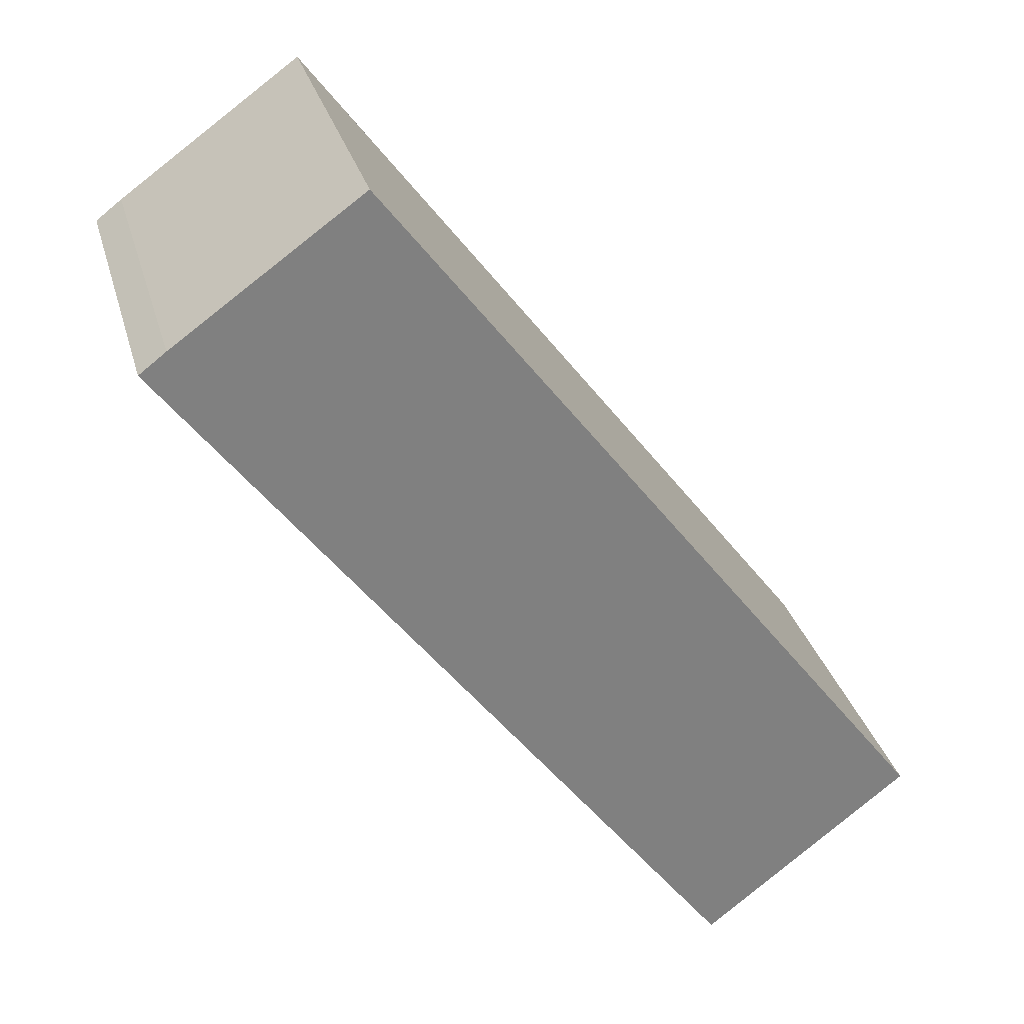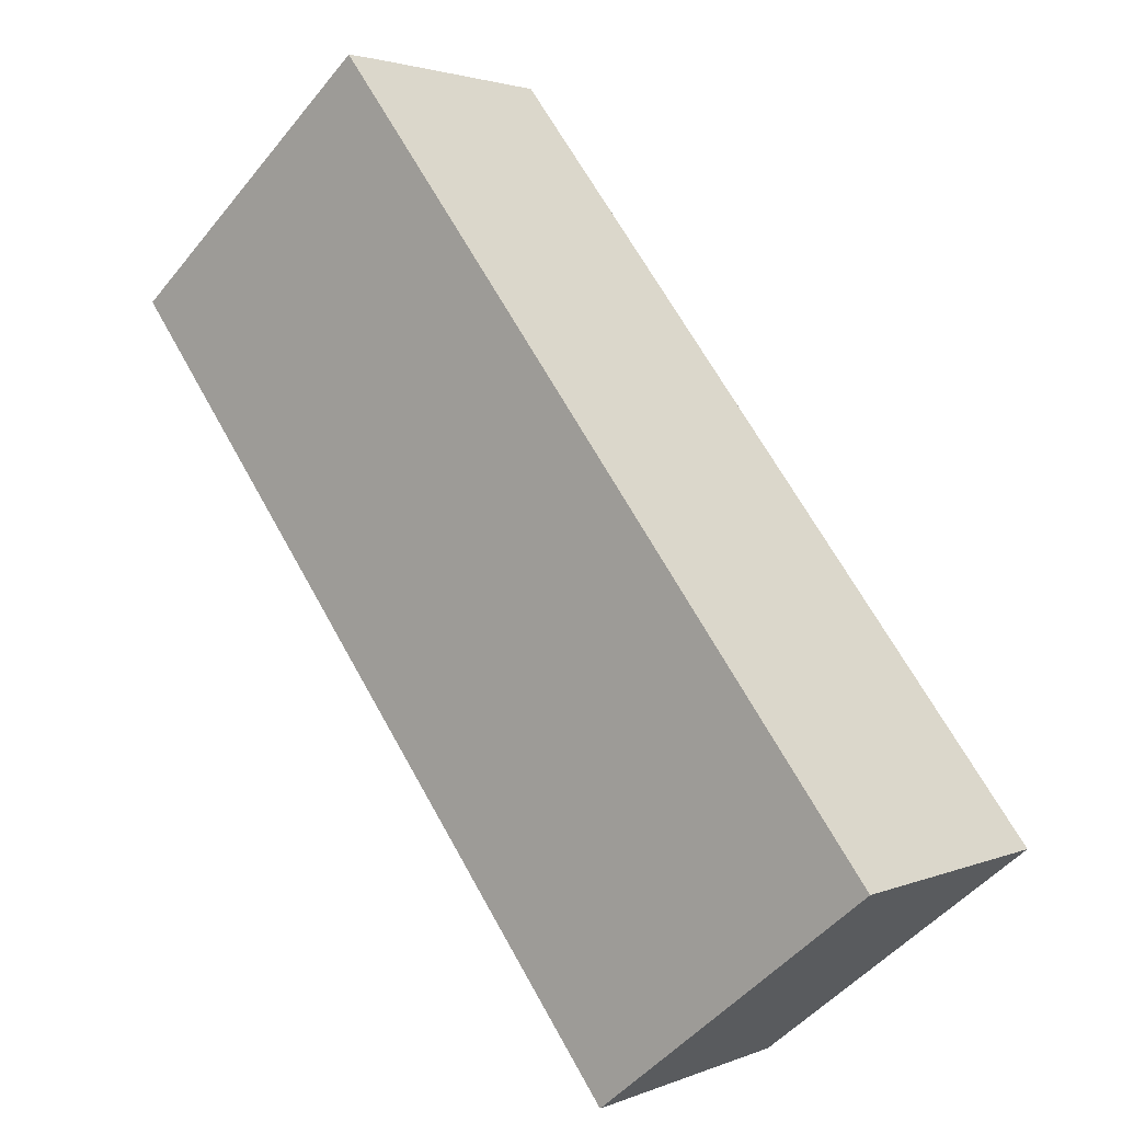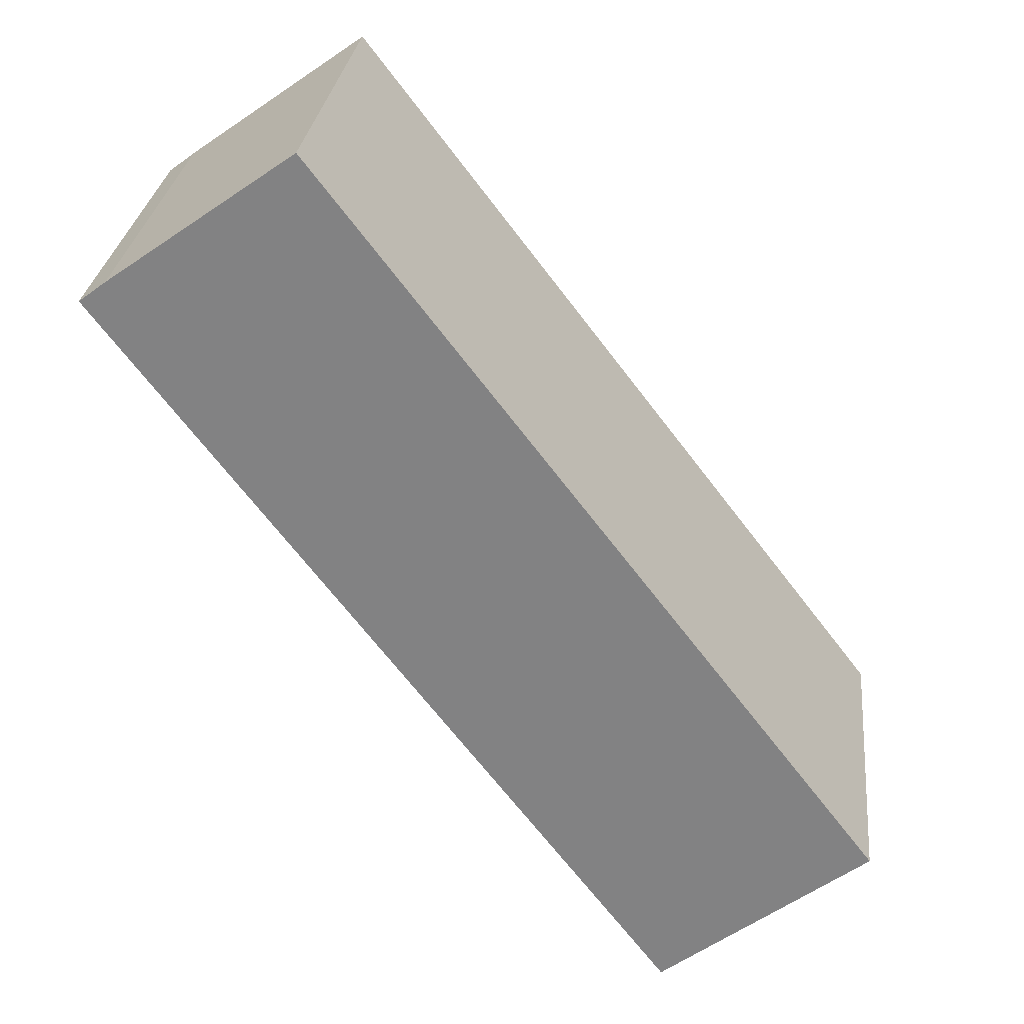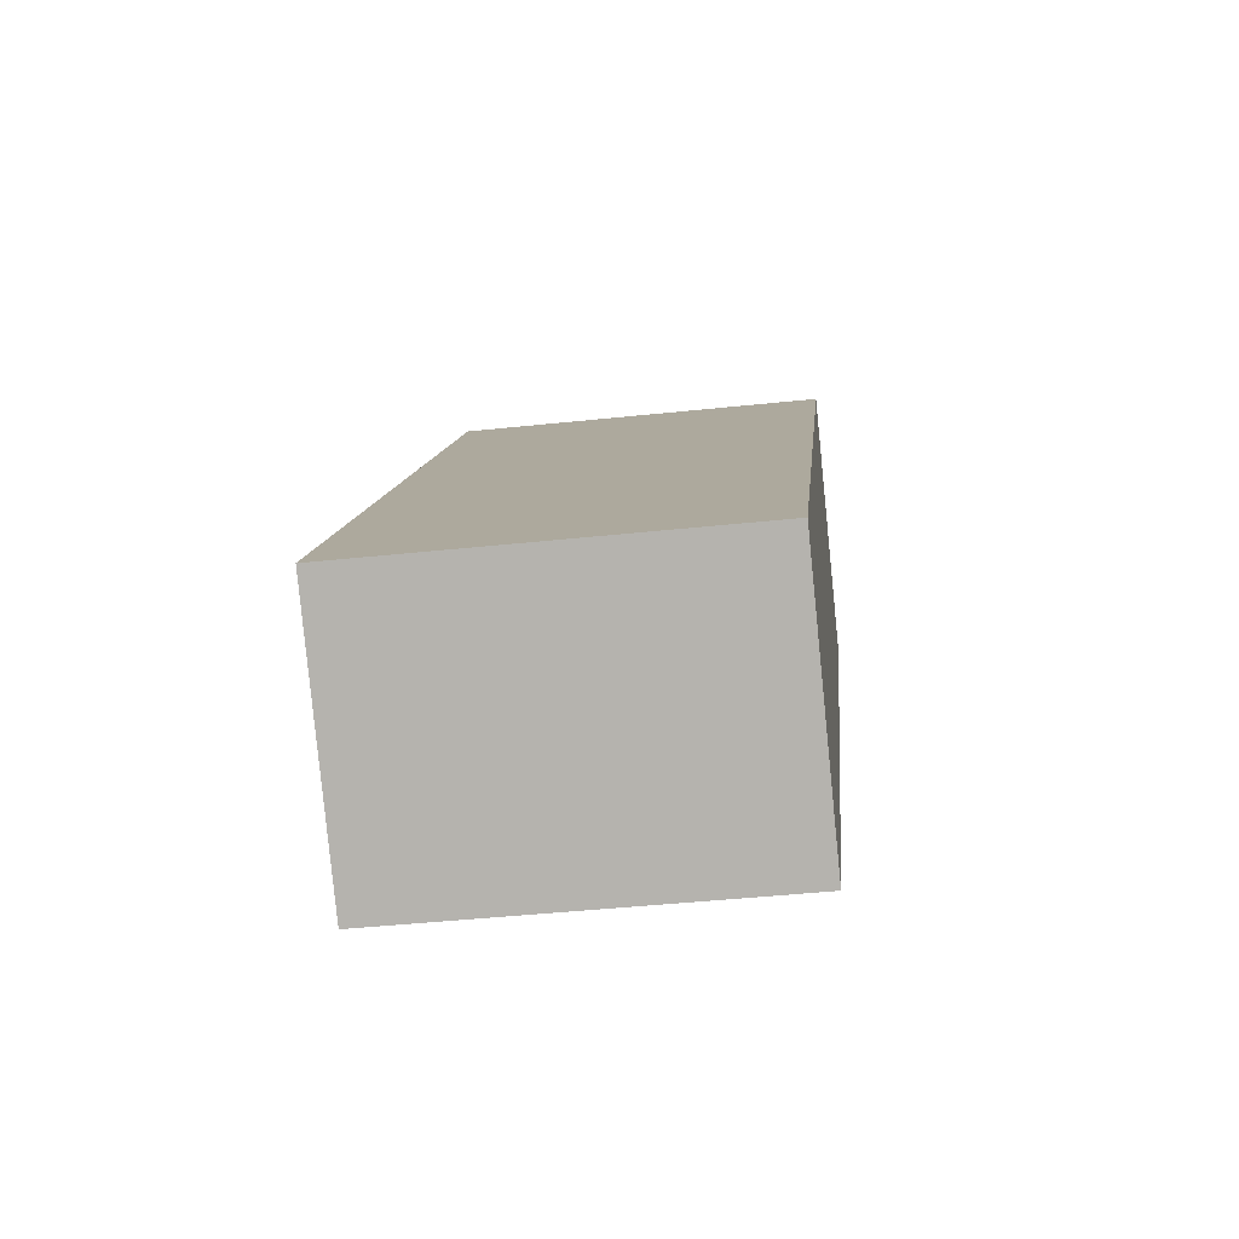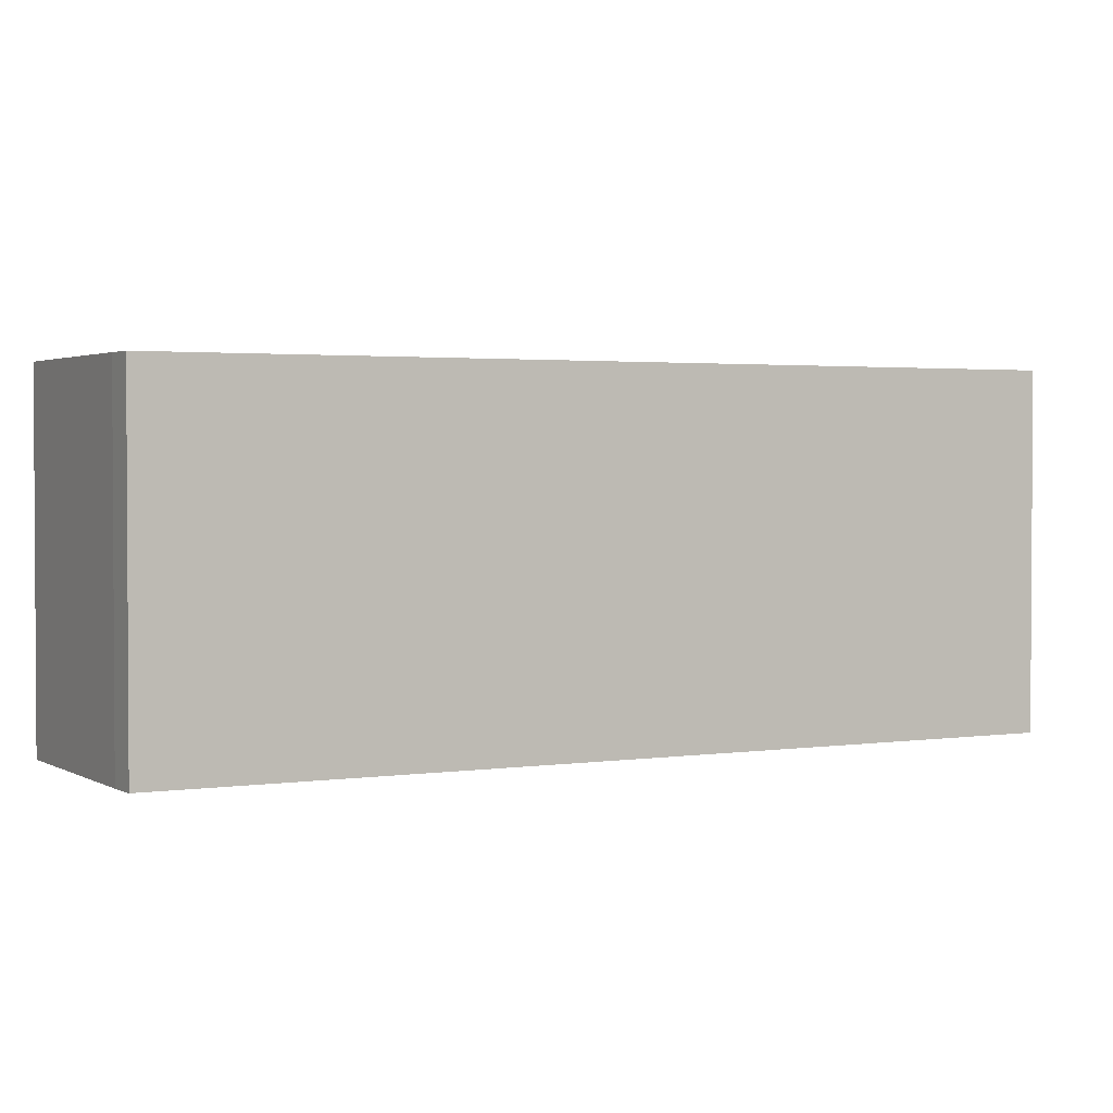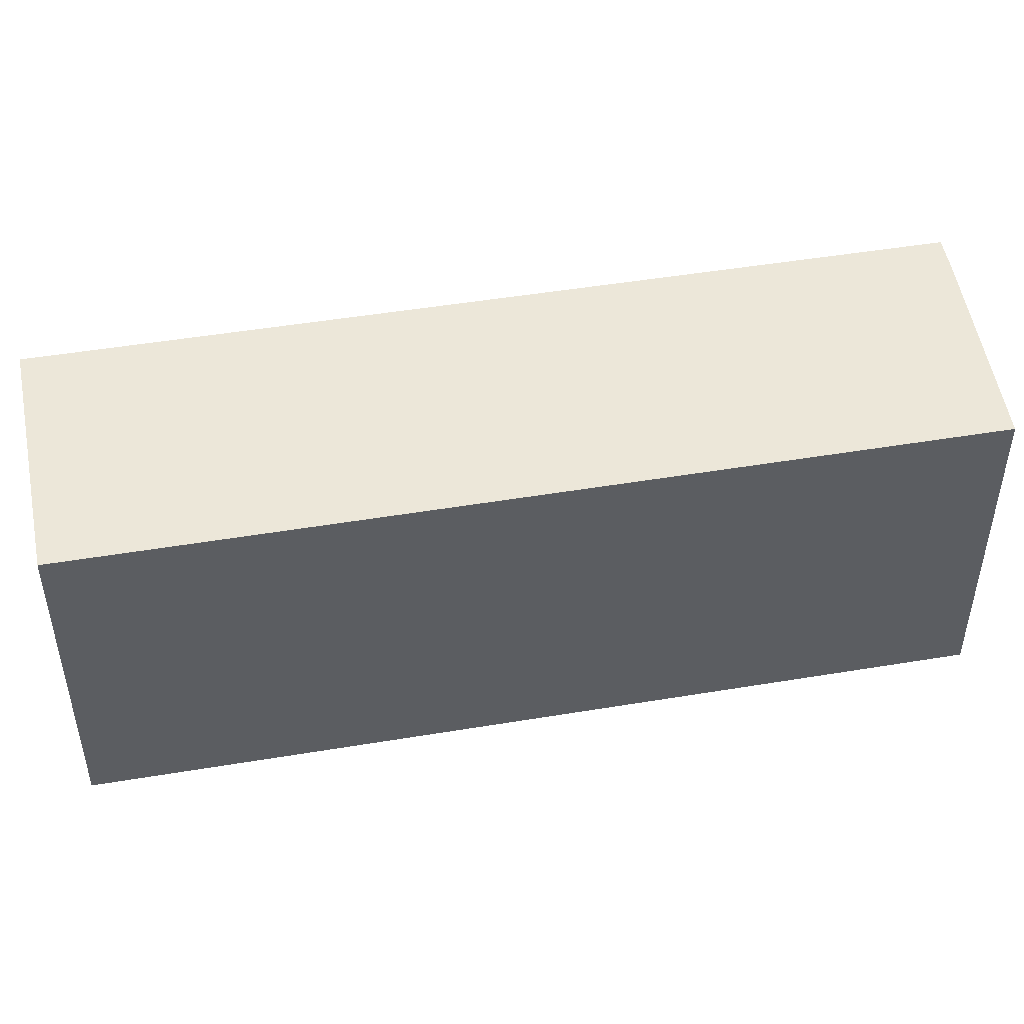
<metadata>
{"format":"obj","ext":"obj","renderer":"f3d","projection":"perspective","resolution":1024,"background":"white","views":[{"elev":30.2,"azim":165.3,"up":"+Z"},{"elev":-48.6,"azim":142.9,"up":"+Z"},{"elev":28.3,"azim":-173.8,"up":"+Z"},{"elev":-43.3,"azim":-82.8,"up":"+Z"},{"elev":2.2,"azim":97.9,"up":"+Y"},{"elev":49.7,"azim":-63.1,"up":"+Y"}]}
</metadata>
<code>
v  9.84 -6.05e-16 9.881
v  8.345 5.33 10.95
v  8.345 -6.704e-16 10.95
v  9.84 5.33 9.881
v  11.11 -5.494e-16 8.973
v  11.11 5.33 8.973
v  0 0 0
v  0 5.33 3.264e-16
v  11.46 5.33 8.609
v  3.092 1.485e-16 -2.426
v  3.092 5.33 -2.426
v  11.51 5.33 8.671
v  11.46 -5.271e-16 8.609
v  11.51 -5.309e-16 8.671
g defaultobject
f 1 2 3
f 2 1 4
f 4 1 5
f 4 5 6
f 2 7 3
f 7 2 8
f 9 10 11
f 10 9 12
f 10 12 13
f 13 12 14
f 2 11 8
f 11 2 4
f 11 4 6
f 11 6 12
f 11 12 9
f 12 5 14
f 5 12 6
f 8 10 7
f 10 8 11
f 5 13 14
f 13 5 10
f 10 5 7
f 7 5 1
f 7 1 3

</code>
